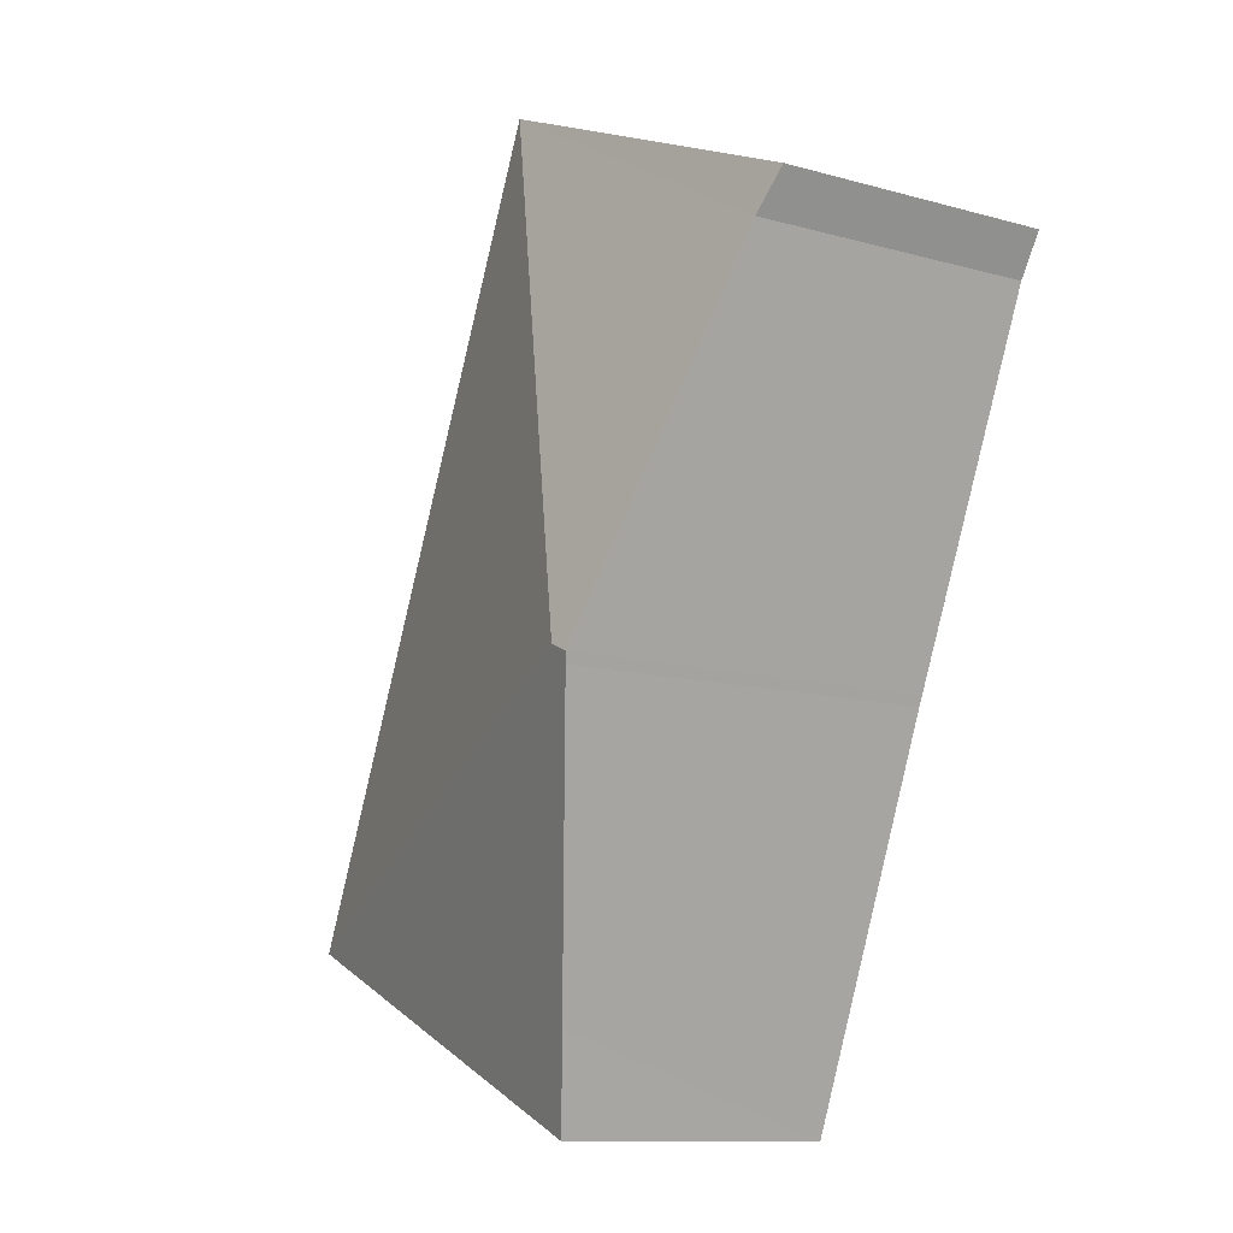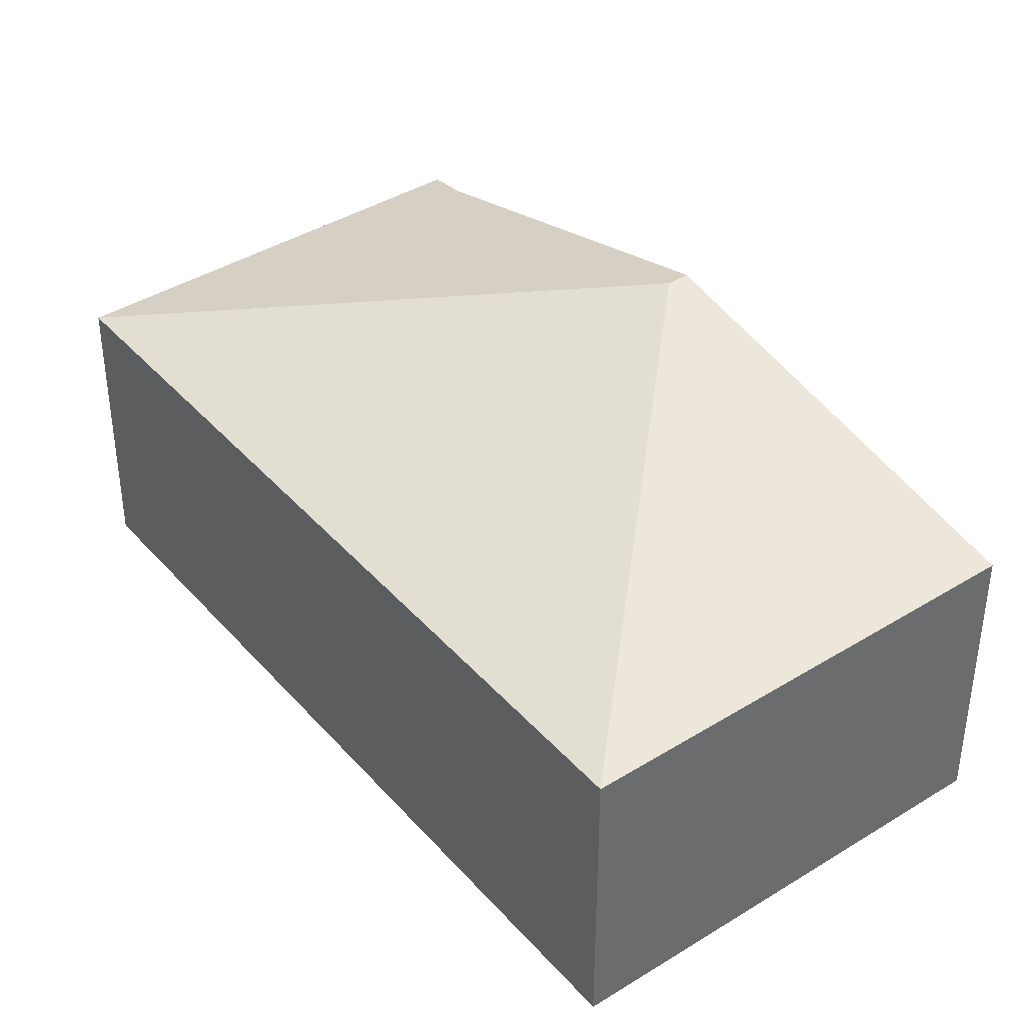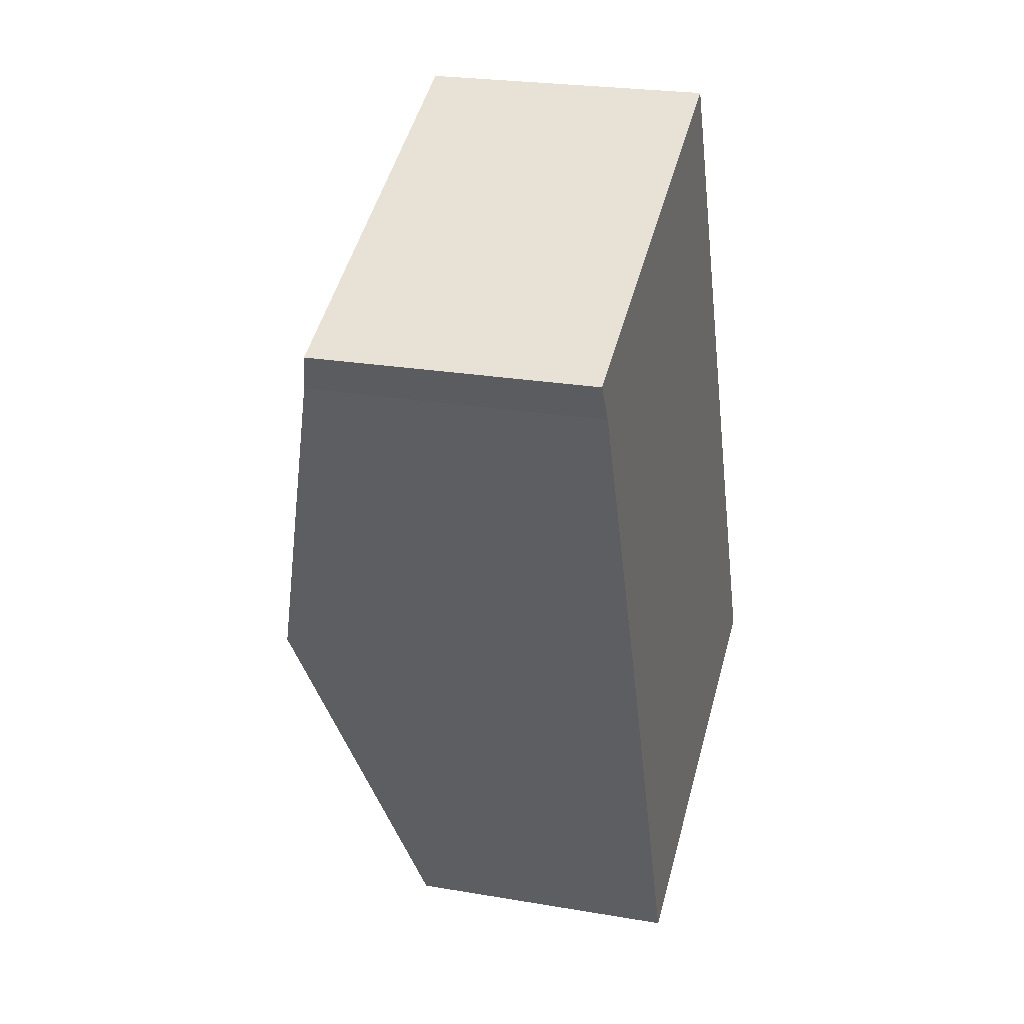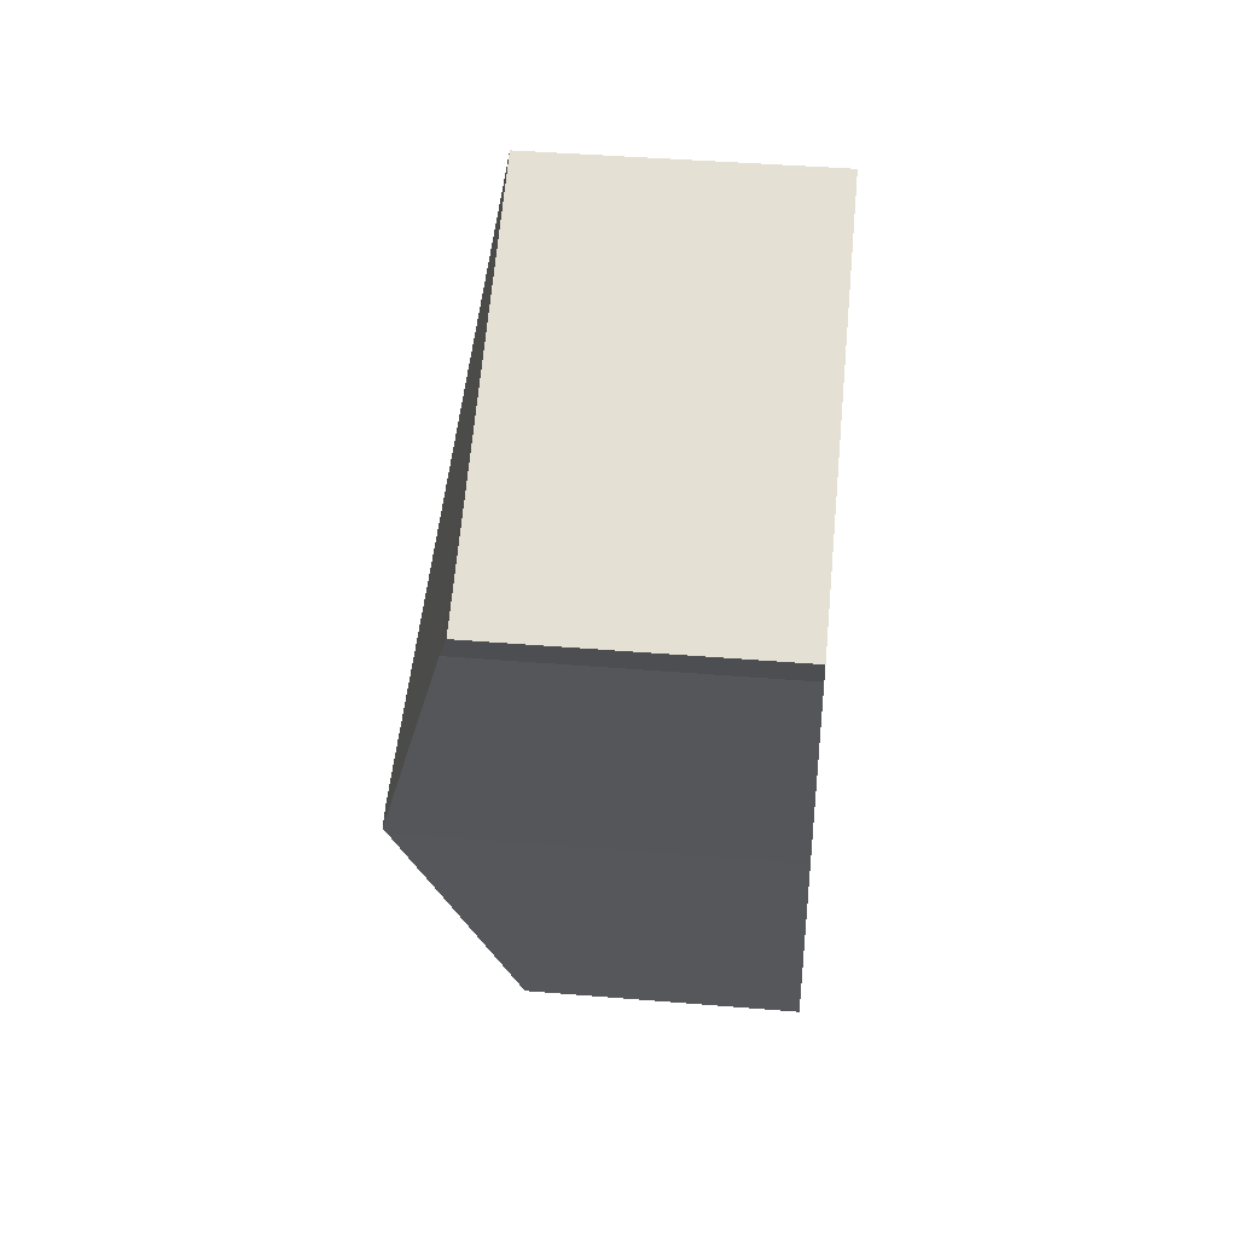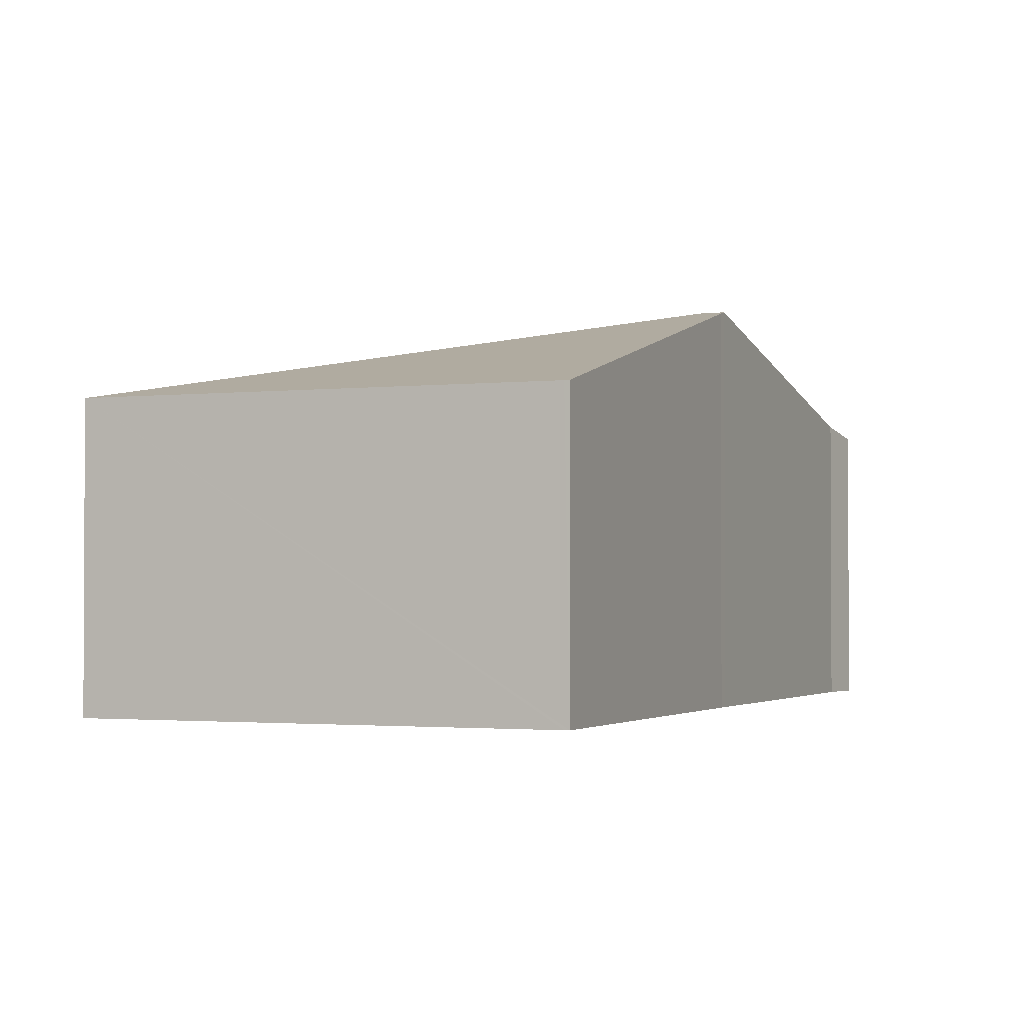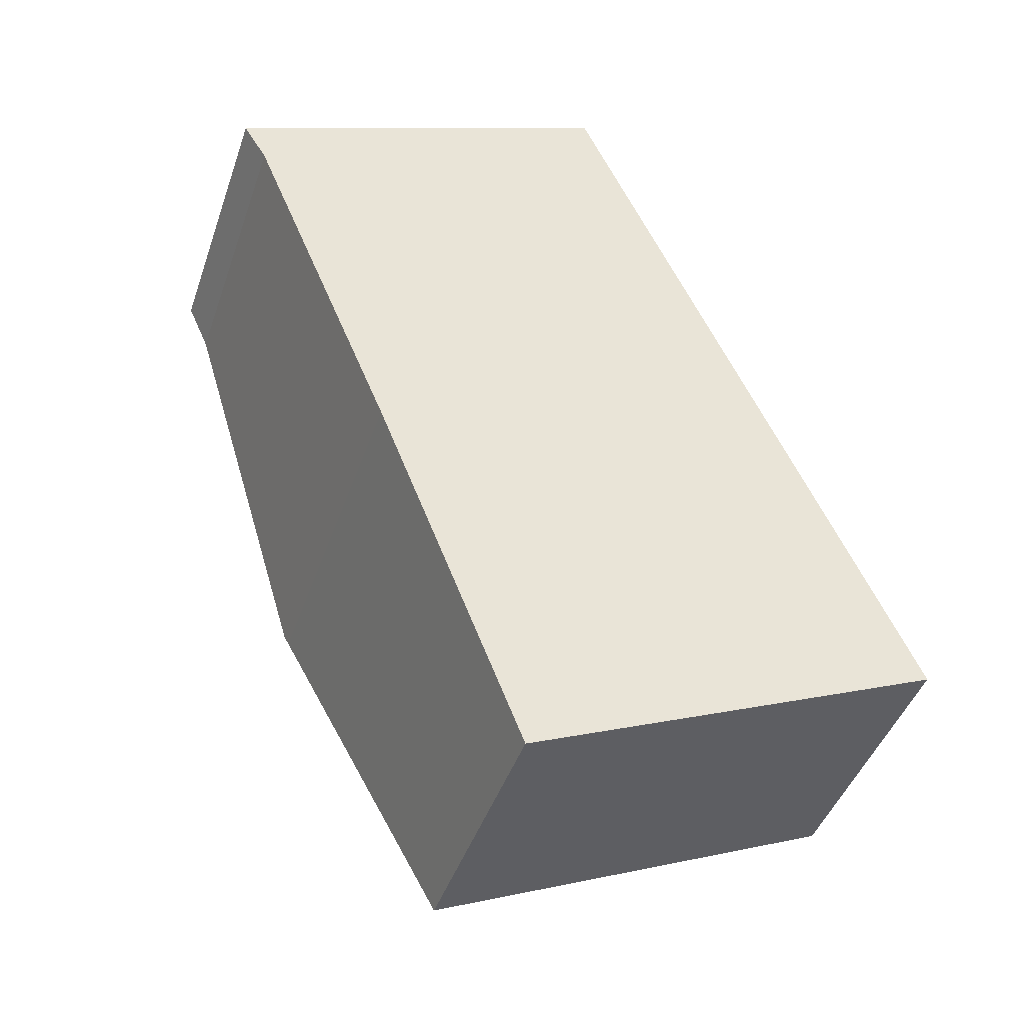
<metadata>
{"format":"obj","ext":"obj","renderer":"f3d","projection":"perspective","resolution":1024,"background":"white","views":[{"elev":-11.4,"azim":-124.3,"up":"+Z"},{"elev":39.8,"azim":119.0,"up":"+Y"},{"elev":23.9,"azim":-74.0,"up":"+Z"},{"elev":41.7,"azim":-84.3,"up":"+Z"},{"elev":-1.8,"azim":-179.5,"up":"+Y"},{"elev":-43.7,"azim":-18.4,"up":"+Z"}]}
</metadata>
<code>
v  0 1.846 1.13e-16
v  2.644 1.849 1.13
v  0.16 1.917 -0.264
v  1.246 2.497 -2.483
v  1.106 2.497 -2.543
v  4.911 1.849 -3.9
v  1.881 2.004 -4.495
v  2.152 1.849 -5.097
v  2.124 1.849 -5.109
v  1.134 2.48 -2.61
v  2.124 3.128e-16 -5.109
v  1.134 1.598e-16 -2.61
v  1.881 2.752e-16 -4.495
v  1.106 1.557e-16 -2.543
v  0.16 1.617e-17 -0.264
v  0 0 0
v  2.644 -6.919e-17 1.13
v  4.911 2.388e-16 -3.9
v  2.152 3.121e-16 -5.097
g defaultobject
f 1 2 3
f 4 3 2
f 5 3 4
f 4 2 6
f 7 8 9
f 8 7 6
f 6 7 4
f 4 7 10
f 4 10 5
f 11 7 9
f 7 11 10
f 10 11 12
f 12 11 13
f 14 10 12
f 14 5 10
f 5 14 3
f 3 14 15
f 15 1 3
f 1 15 16
f 1 17 2
f 17 1 16
f 17 6 2
f 6 17 18
f 8 11 9
f 11 8 6
f 11 6 19
f 19 6 18
f 17 16 18
f 15 18 16
f 14 18 15
f 12 18 14
f 13 18 12
f 11 18 13
f 19 18 11

</code>
